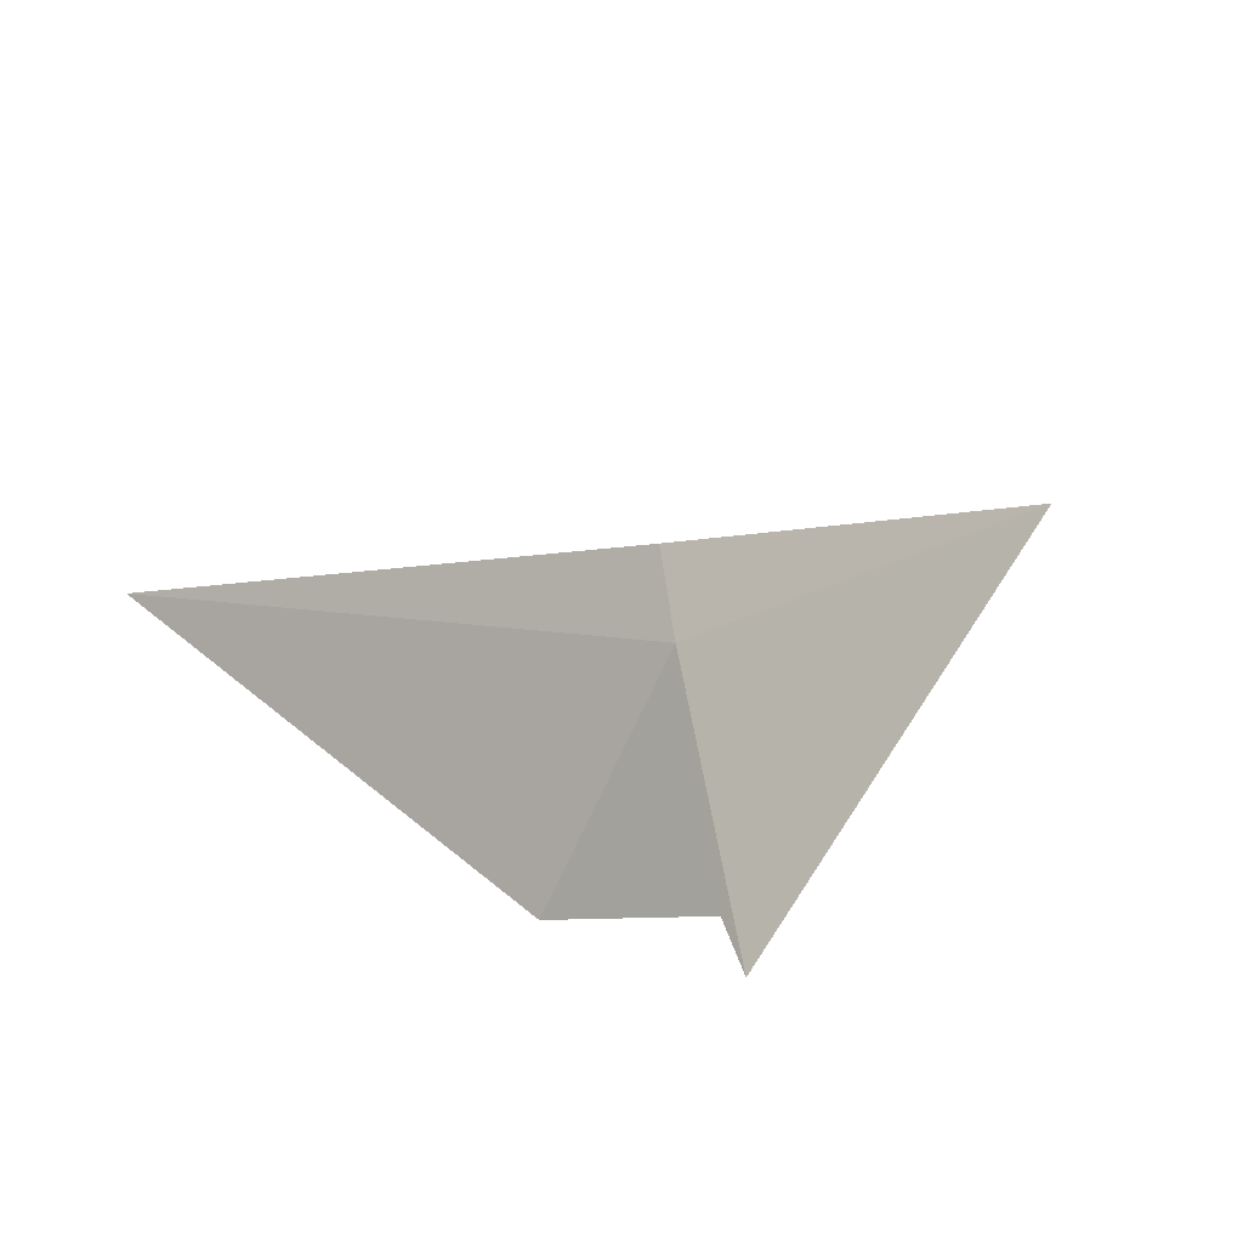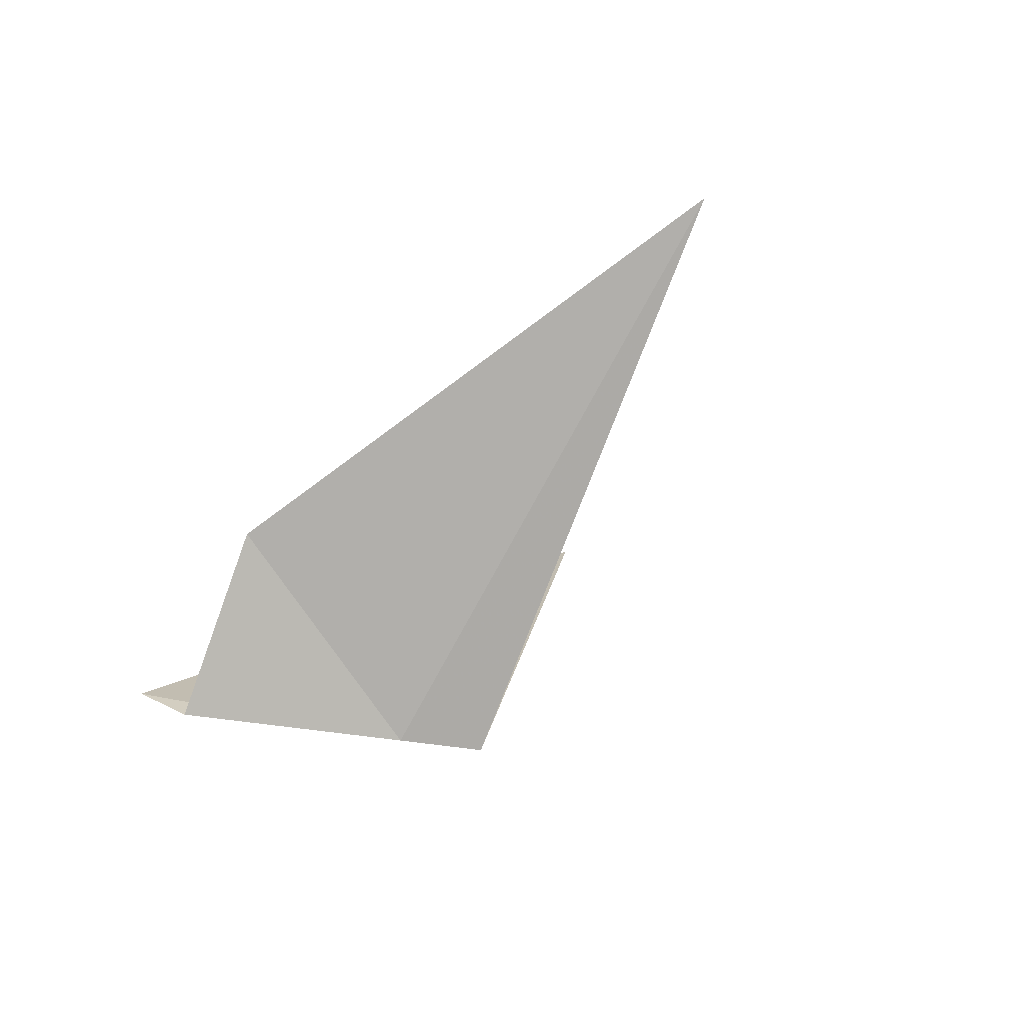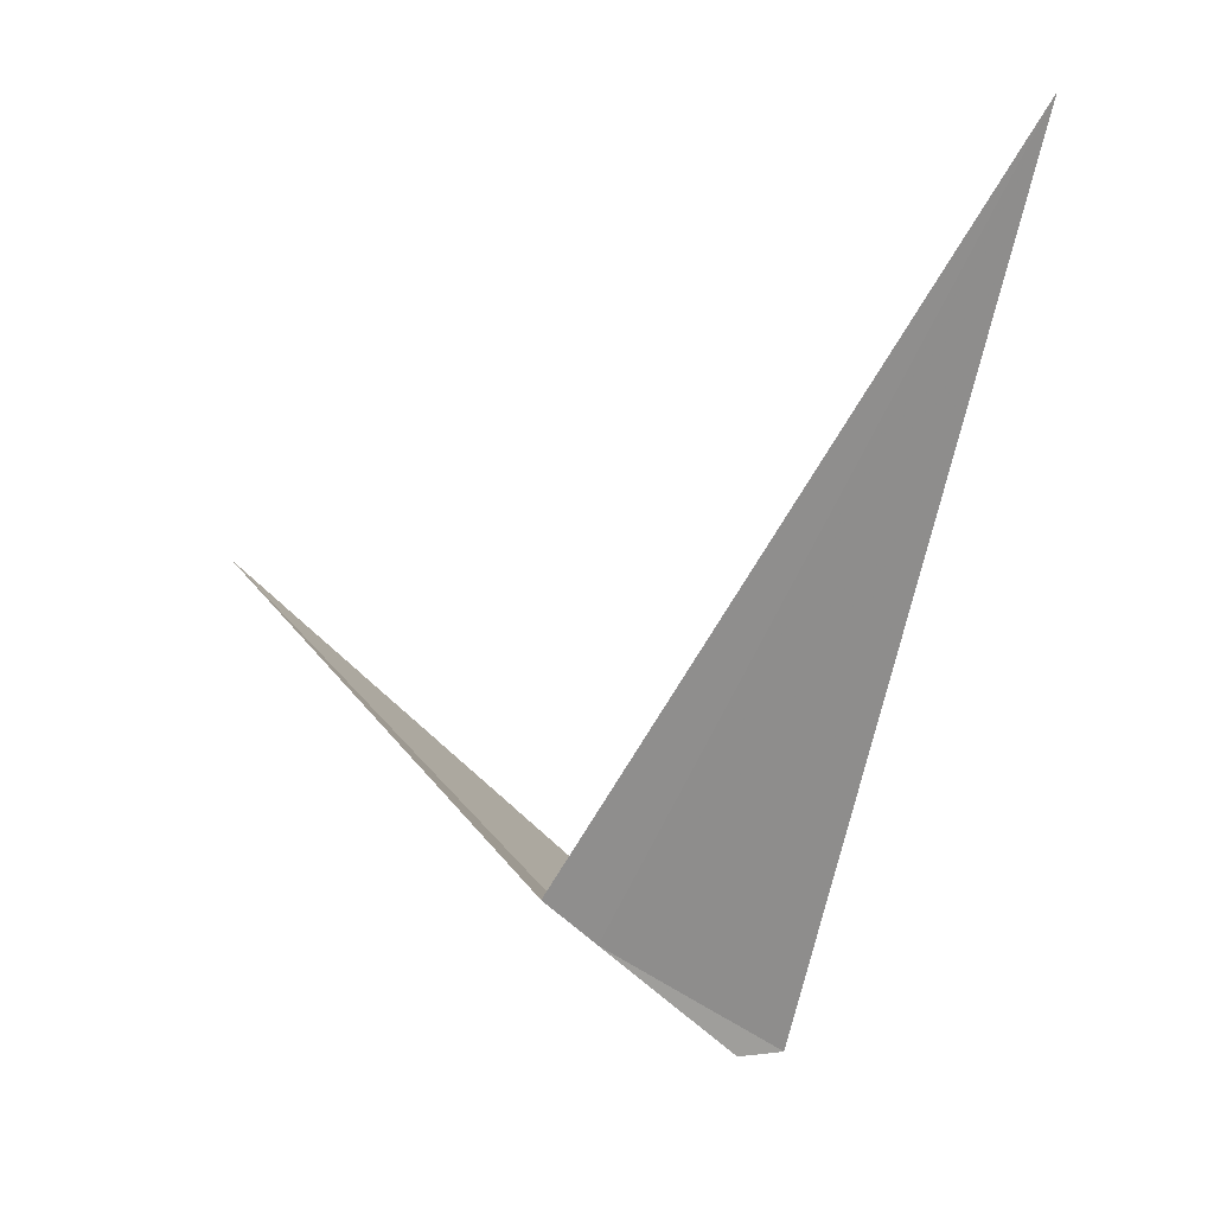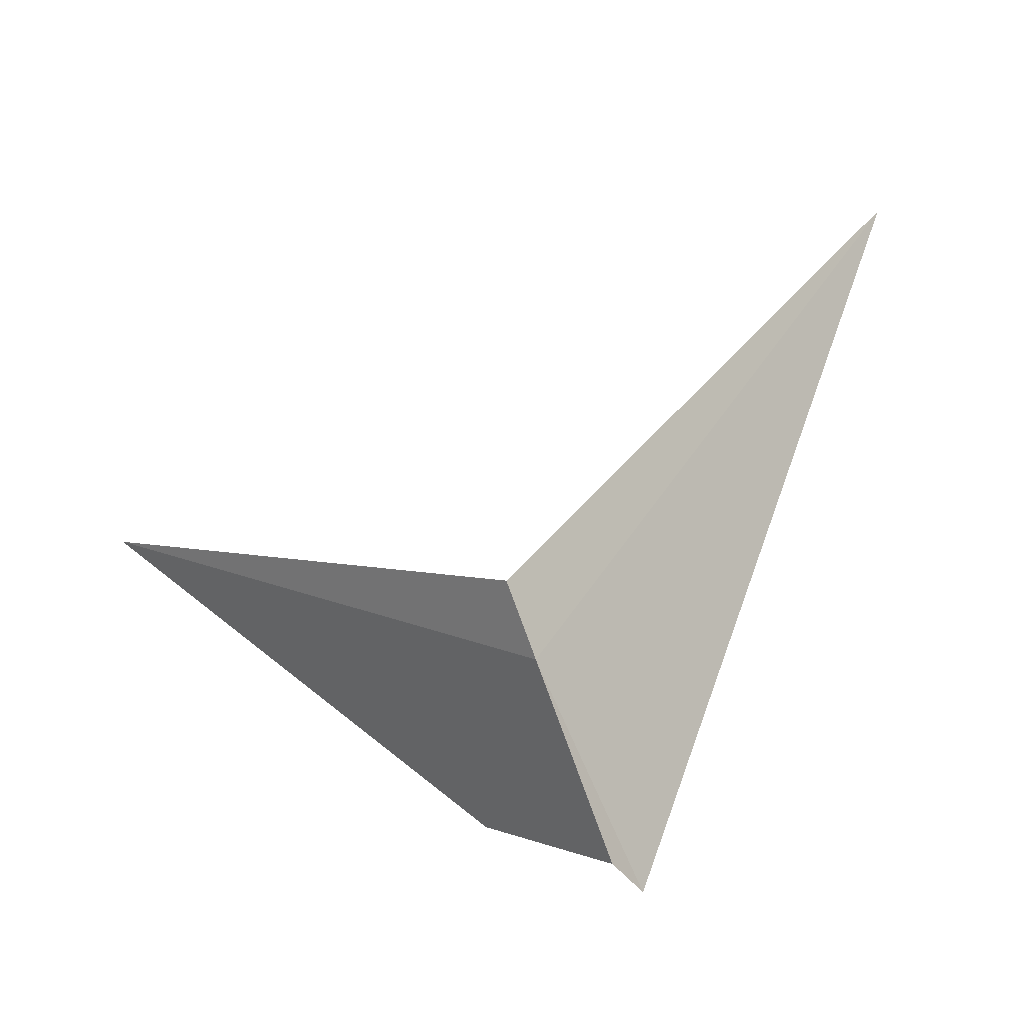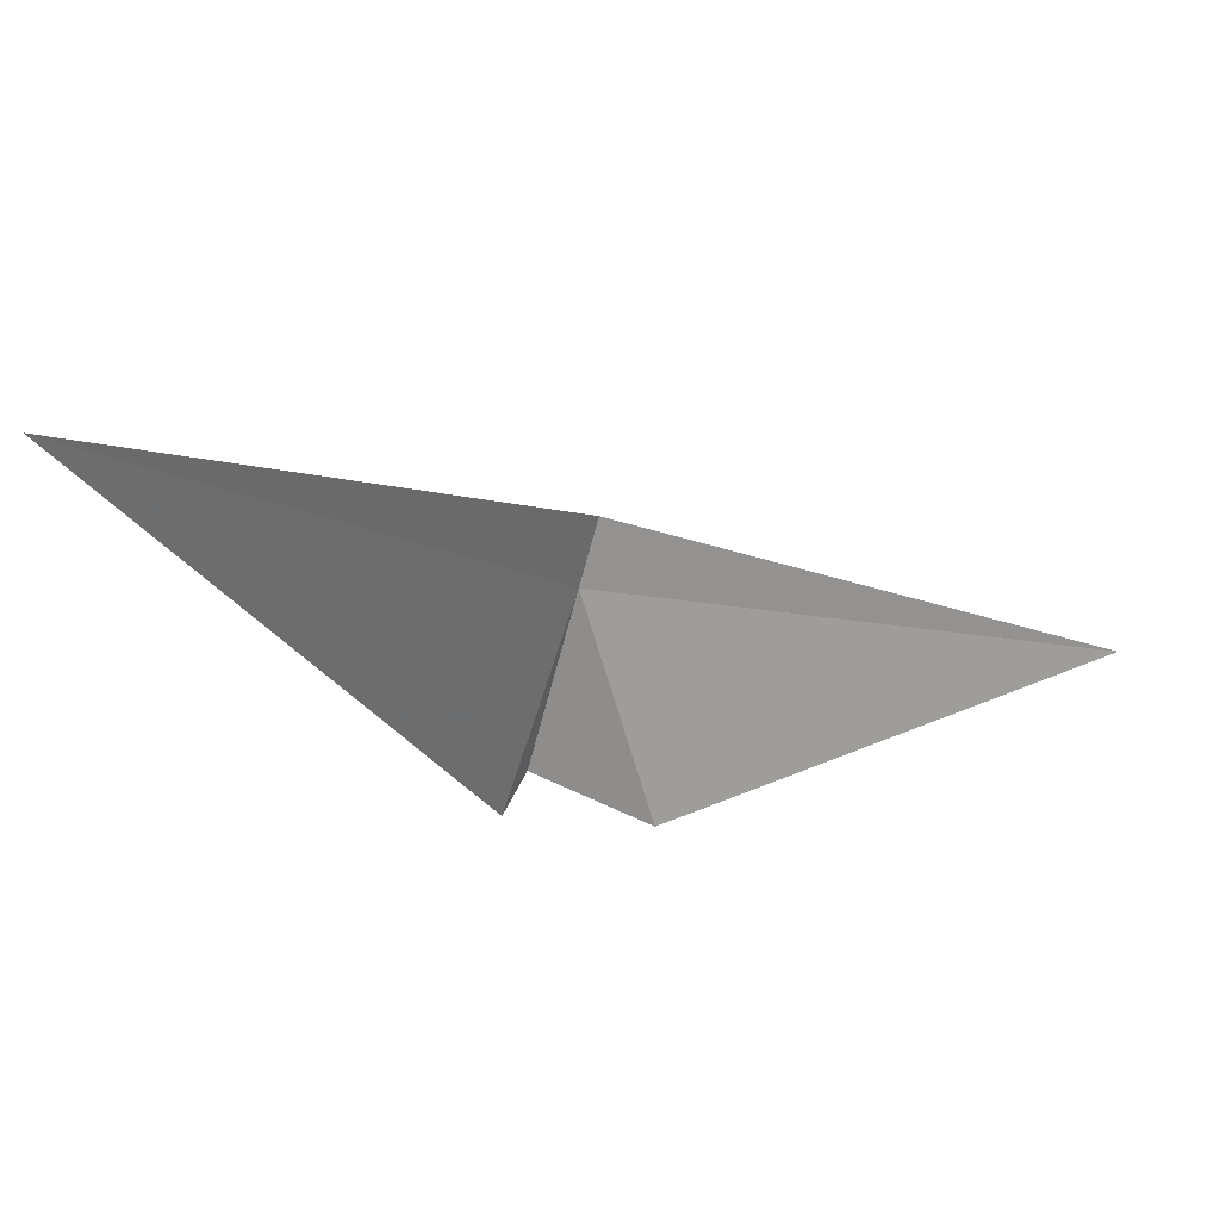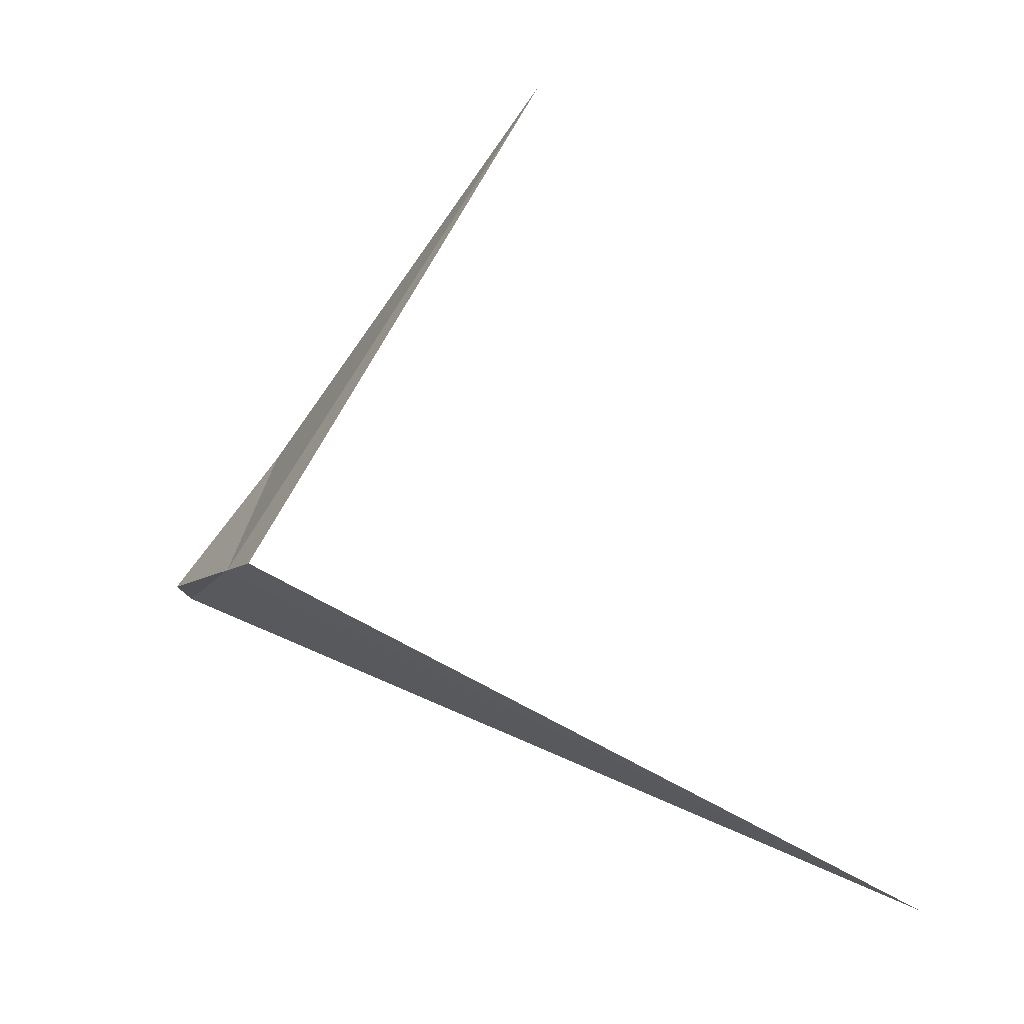
<metadata>
{"format":"obj","ext":"obj","renderer":"f3d","projection":"perspective","resolution":1024,"background":"white","views":[{"elev":-72.7,"azim":-67.7,"up":"+Z"},{"elev":38.1,"azim":-148.3,"up":"+Y"},{"elev":-2.4,"azim":-33.5,"up":"+Z"},{"elev":-47.5,"azim":-54.0,"up":"+Z"},{"elev":79.1,"azim":119.6,"up":"+Z"},{"elev":-18.1,"azim":-80.9,"up":"+Y"}]}
</metadata>
<code>
v 25.16 24.47 1.76
v 25.34 24.5 1.674
v 25.3 24.5 1.674
v 25.33 24.21 2.306
v 25.11 24.46 1.793
v 25.07 24.84 2.034
v 25.3 24.62 1.762
f 1 5 4
f 1 4 2
f 1 6 5
f 1 7 6
f 1 2 3
f 1 3 7

</code>
